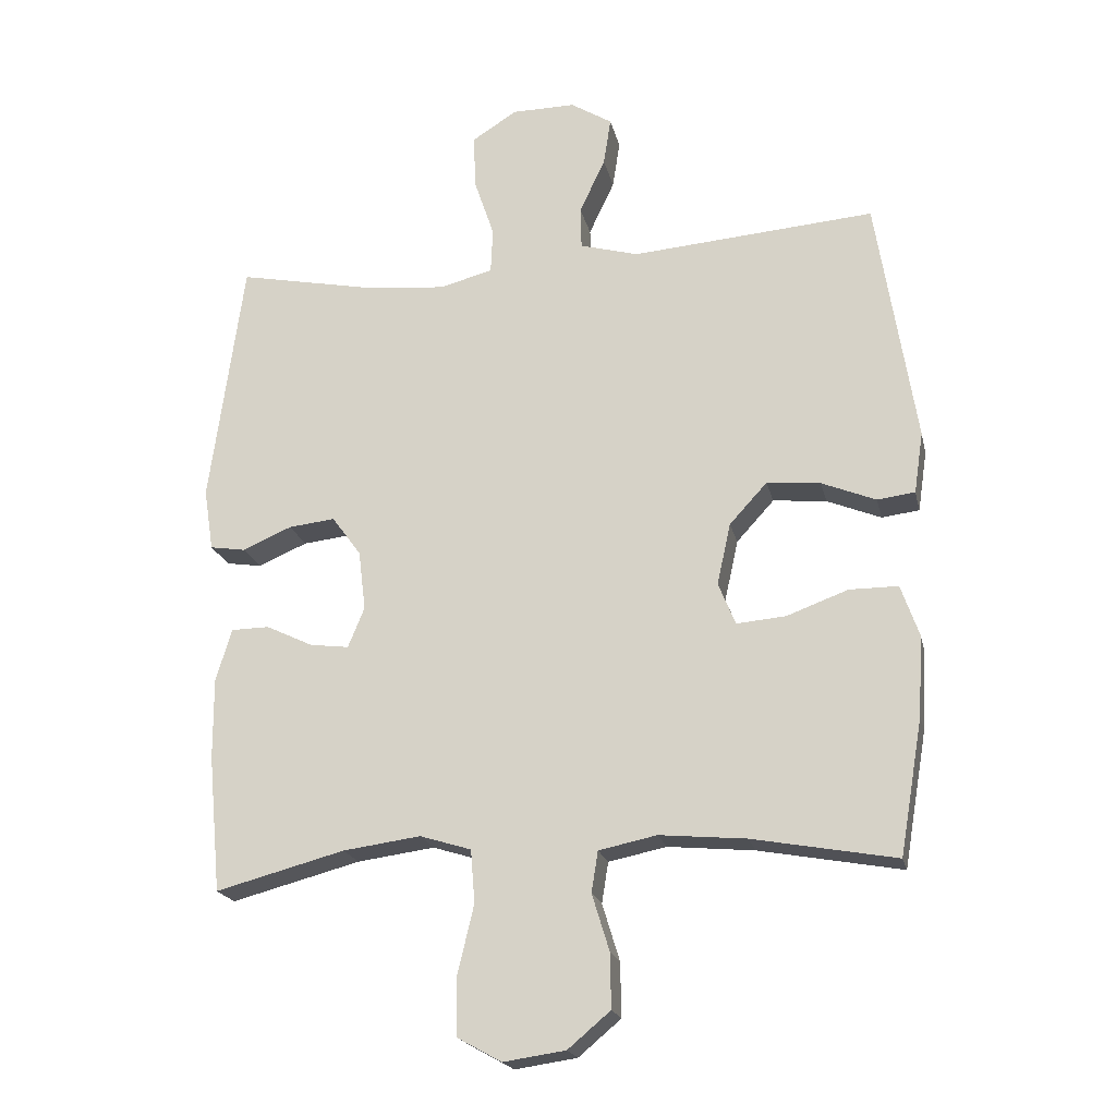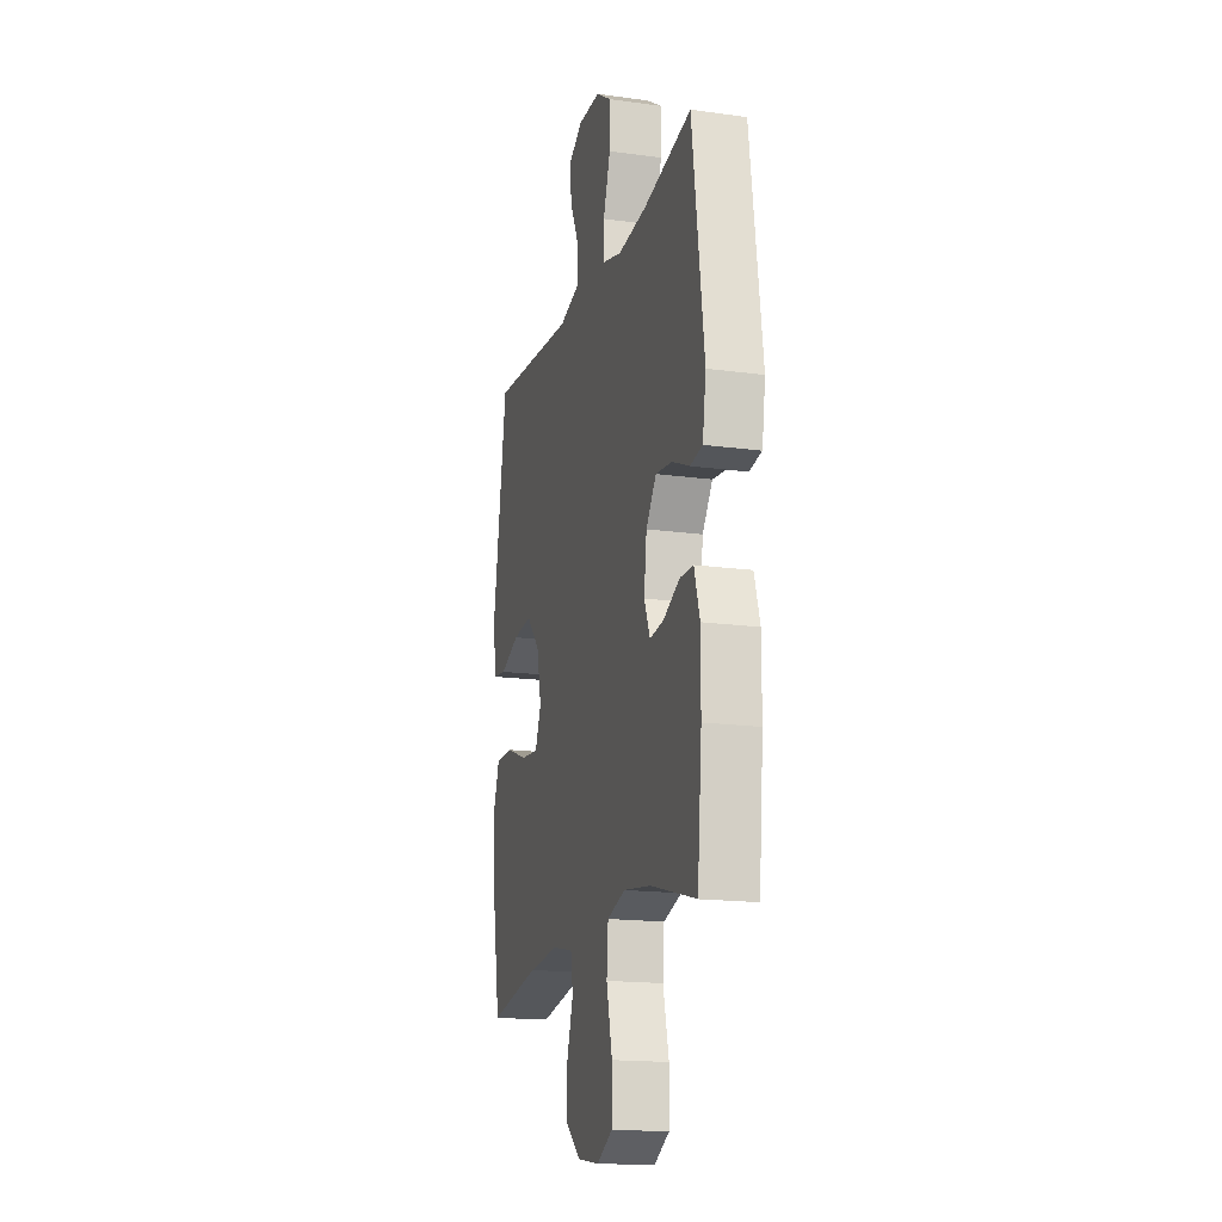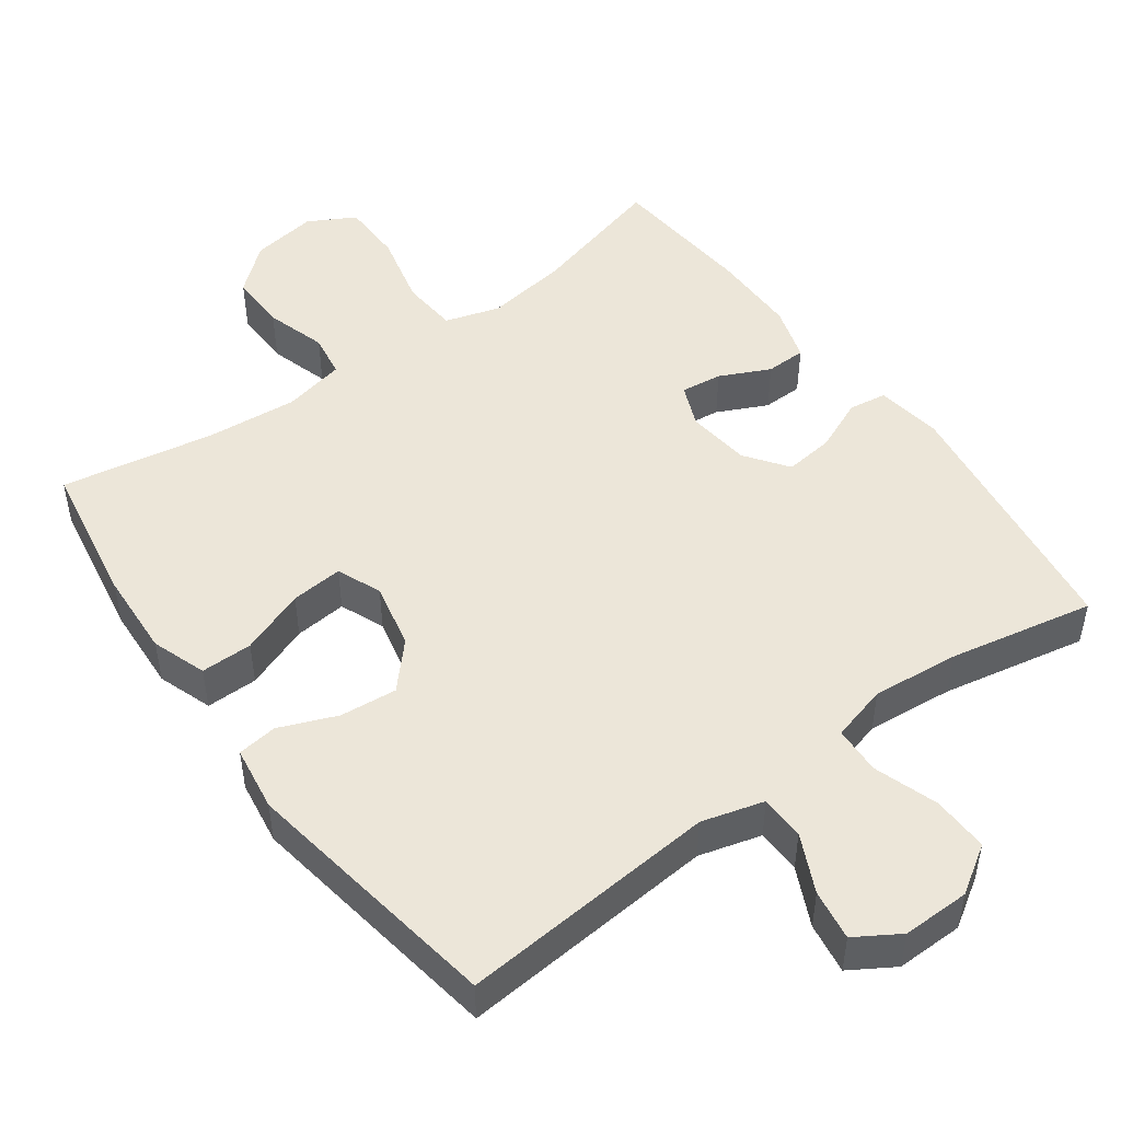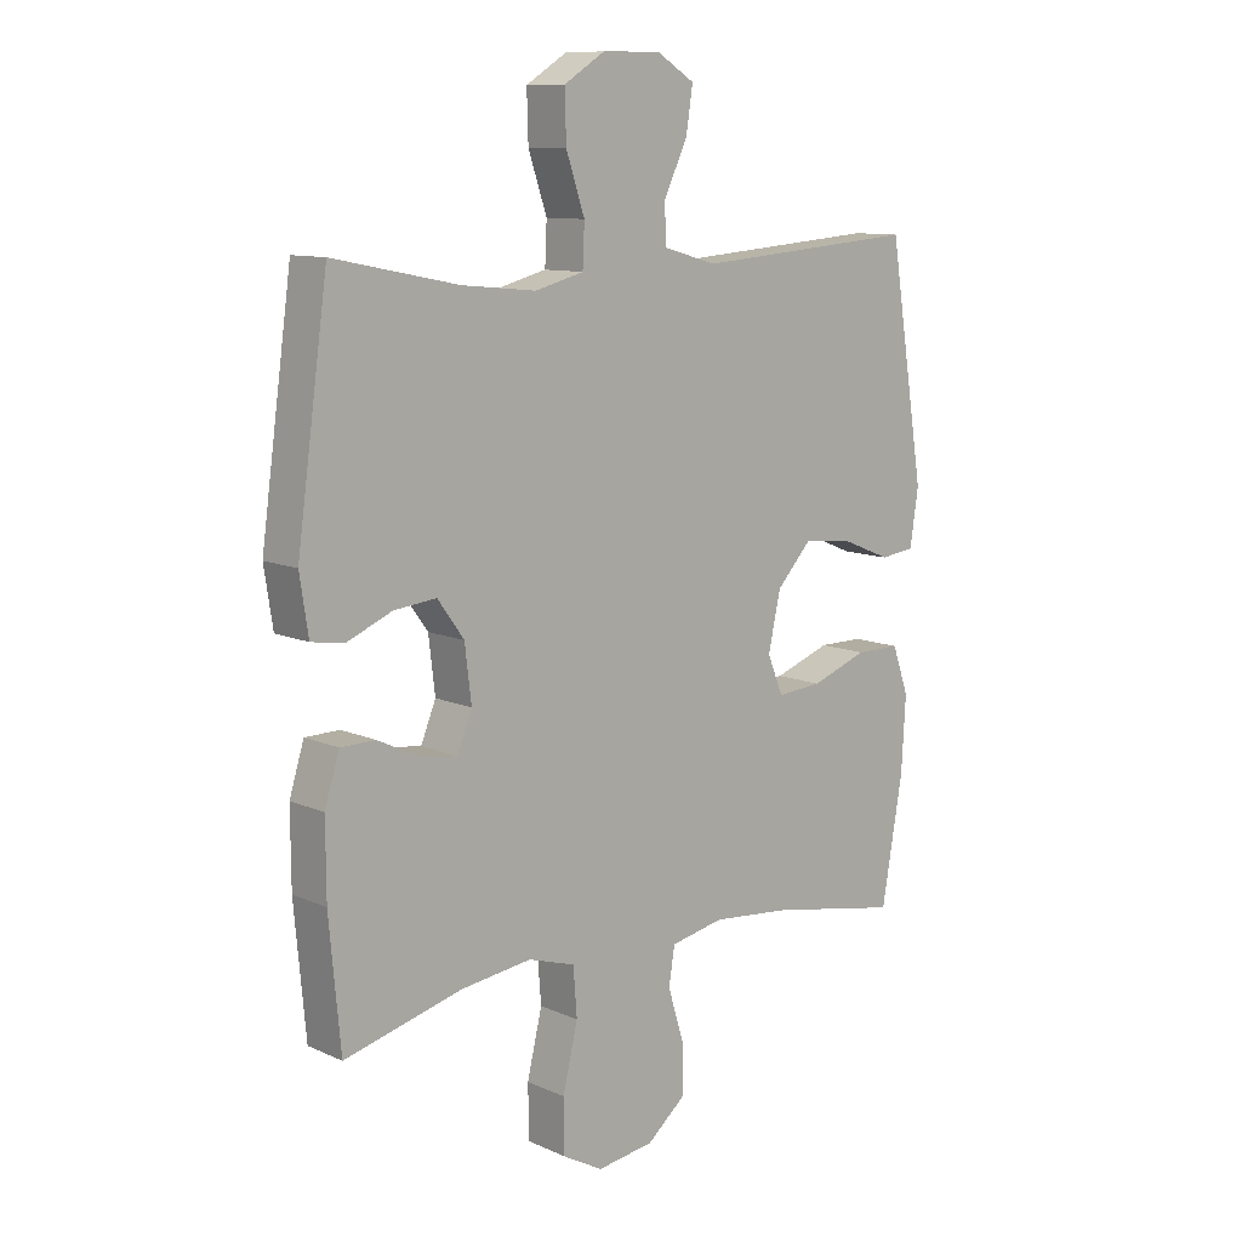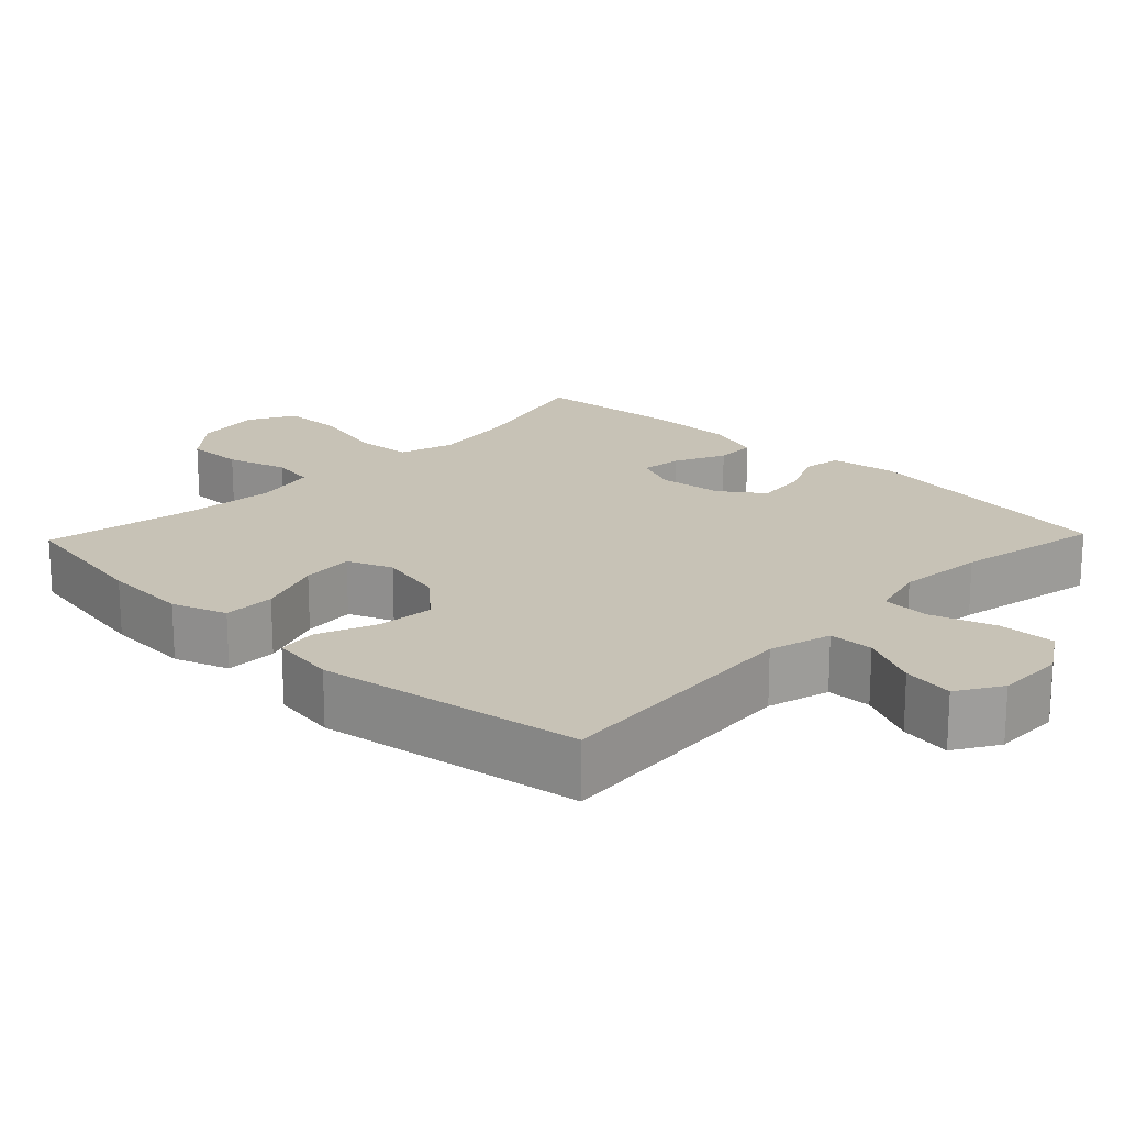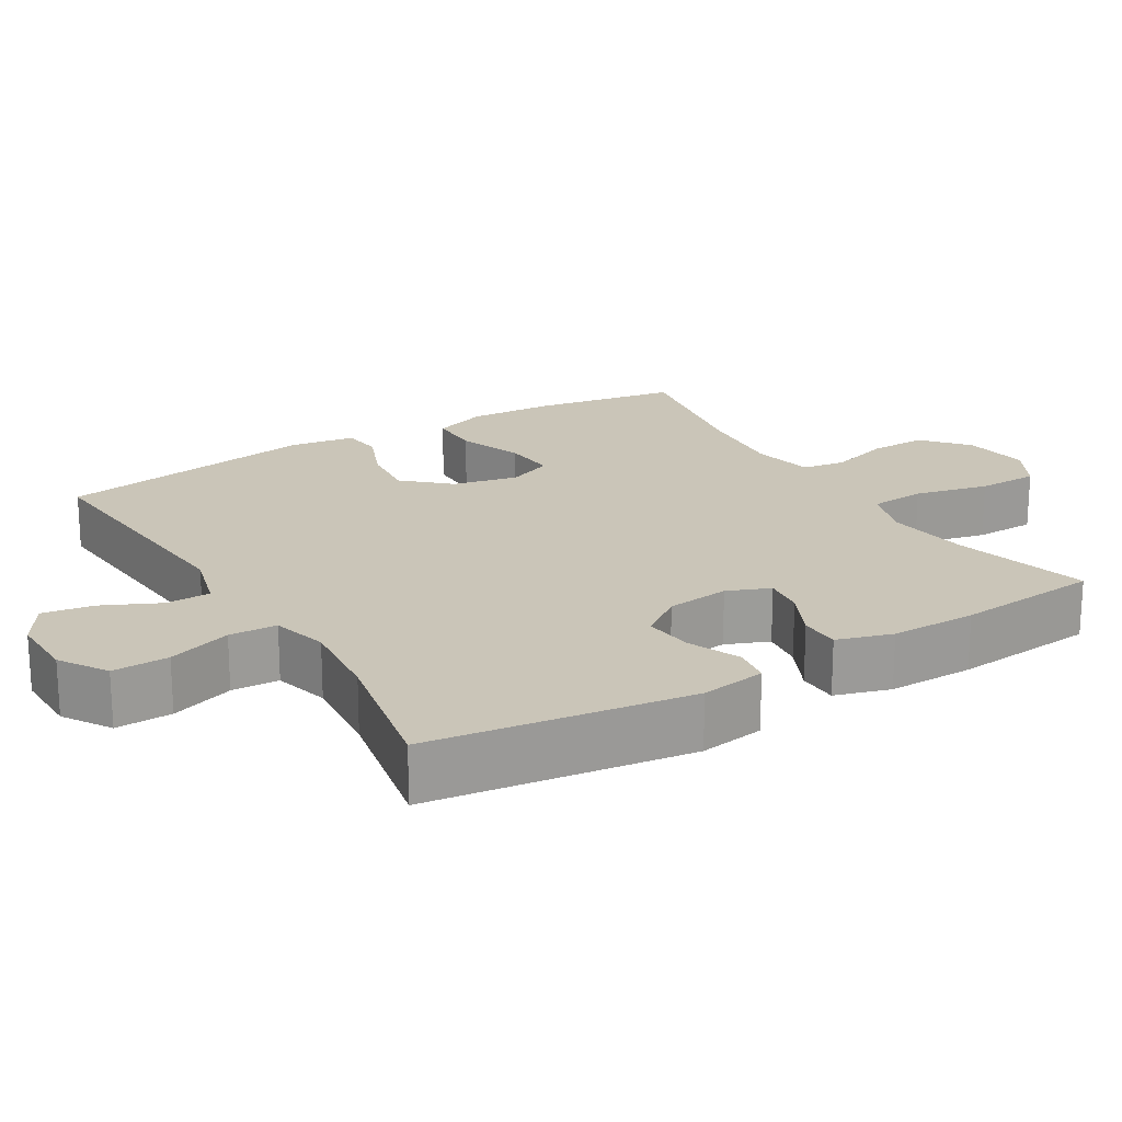
<metadata>
{"format":"obj","ext":"obj","renderer":"f3d","projection":"perspective","resolution":1024,"background":"white","views":[{"elev":-19.9,"azim":-167.6,"up":"+Z"},{"elev":-16.8,"azim":74.4,"up":"+Z"},{"elev":49.2,"azim":-36.1,"up":"+Y"},{"elev":10.5,"azim":138.0,"up":"+Z"},{"elev":19.2,"azim":-46.1,"up":"+Y"},{"elev":20.4,"azim":58.8,"up":"+Y"}]}
</metadata>
<code>
o path76
v -0.2844 0.0375 -0.4658
v -0.1551 0.0375 -0.454
v -0.0685 0.0375 -0.4721
v -0.05877 0.0375 -0.5331
v -0.08473 0.0375 -0.6178
v -0.08627 0.0375 -0.699
v -0.02258 0.0375 -0.7526
v 0.06987 0.0375 -0.7661
v 0.1353 0.0375 -0.7301
v 0.1367 0.0375 -0.6436
v 0.1122 0.0375 -0.5401
v 0.1185 0.0375 -0.4614
v 0.1948 0.0375 -0.4378
v 0.3104 0.0375 -0.4534
v 0.503 0.0375 -0.5046
v 0.5217 0.0375 -0.3007
v 0.5222 0.0375 -0.1793
v 0.4984 0.0375 -0.1014
v 0.4419 0.0375 -0.1004
v 0.3717 0.0375 -0.1341
v 0.3137 0.0375 -0.1414
v 0.2891 0.0375 -0.08135
v 0.2998 0.0375 0.007668
v 0.3432 0.0375 0.06726
v 0.4125 0.0375 0.05945
v 0.4864 0.0375 0.02779
v 0.5393 0.0375 0.03618
v 0.5535 0.0375 0.1283
v 0.503 0.0375 0.4973
v 0.299 0.0375 0.4564
v 0.1772 0.0375 0.4446
v 0.09832 0.0375 0.4656
v 0.09524 0.0375 0.5329
v 0.1255 0.0375 0.6228
v 0.1278 0.0375 0.7024
v 0.06116 0.0375 0.7447
v -0.03365 0.0375 0.7458
v -0.09548 0.0375 0.7075
v -0.08452 0.0375 0.6362
v -0.04634 0.0375 0.5552
v -0.04786 0.0375 0.4925
v -0.1352 0.0375 0.4681
v -0.4987 0.0375 0.4973
v -0.5574 0.0375 0.128
v -0.5437 0.0375 0.03651
v -0.4875 0.0375 0.02947
v -0.4065 0.0375 0.06232
v -0.3264 0.0375 0.07008
v -0.27 0.0375 0.008491
v -0.2498 0.0375 -0.08349
v -0.2753 0.0375 -0.1461
v -0.3487 0.0375 -0.1399
v -0.4403 0.0375 -0.1061
v -0.5132 0.0375 -0.1061
v -0.5401 0.0375 -0.1826
v -0.5333 0.0375 -0.3026
v -0.4987 0.0375 -0.5046
v -0.2844 -0.0375 -0.4658
v -0.1551 -0.0375 -0.454
v -0.0685 -0.0375 -0.4721
v -0.05877 -0.0375 -0.5331
v -0.08473 -0.0375 -0.6178
v -0.08627 -0.0375 -0.699
v -0.02258 -0.0375 -0.7526
v 0.06987 -0.0375 -0.7661
v 0.1353 -0.0375 -0.7301
v 0.1367 -0.0375 -0.6436
v 0.1122 -0.0375 -0.5401
v 0.1185 -0.0375 -0.4614
v 0.1948 -0.0375 -0.4378
v 0.3104 -0.0375 -0.4534
v 0.503 -0.0375 -0.5046
v 0.5217 -0.0375 -0.3007
v 0.5222 -0.0375 -0.1793
v 0.4984 -0.0375 -0.1014
v 0.4419 -0.0375 -0.1004
v 0.3717 -0.0375 -0.1341
v 0.3137 -0.0375 -0.1414
v 0.2891 -0.0375 -0.08135
v 0.2998 -0.0375 0.007668
v 0.3432 -0.0375 0.06726
v 0.4125 -0.0375 0.05945
v 0.4864 -0.0375 0.02779
v 0.5393 -0.0375 0.03618
v 0.5535 -0.0375 0.1283
v 0.503 -0.0375 0.4973
v 0.299 -0.0375 0.4564
v 0.1772 -0.0375 0.4446
v 0.09832 -0.0375 0.4656
v 0.09524 -0.0375 0.5329
v 0.1255 -0.0375 0.6228
v 0.1278 -0.0375 0.7024
v 0.06116 -0.0375 0.7447
v -0.03365 -0.0375 0.7458
v -0.09548 -0.0375 0.7075
v -0.08452 -0.0375 0.6362
v -0.04634 -0.0375 0.5552
v -0.04786 -0.0375 0.4925
v -0.1352 -0.0375 0.4681
v -0.4987 -0.0375 0.4973
v -0.5574 -0.0375 0.128
v -0.5437 -0.0375 0.03651
v -0.4875 -0.0375 0.02947
v -0.4065 -0.0375 0.06232
v -0.3264 -0.0375 0.07008
v -0.27 -0.0375 0.008491
v -0.2498 -0.0375 -0.08349
v -0.2753 -0.0375 -0.1461
v -0.3487 -0.0375 -0.1399
v -0.4403 -0.0375 -0.1061
v -0.5132 -0.0375 -0.1061
v -0.5401 -0.0375 -0.1826
v -0.5333 -0.0375 -0.3026
v -0.4987 -0.0375 -0.5046
v 0.5393 0.0375 0.03618
v 0.5393 0.0375 0.03618
v 0.5535 0.0375 0.1283
v 0.4864 0.0375 0.02779
v 0.5217 0.0375 -0.3007
v 0.5222 0.0375 -0.1793
v 0.4984 0.0375 -0.1014
v 0.4984 0.0375 -0.1014
v 0.503 0.0375 -0.5046
v 0.503 0.0375 -0.5046
v 0.503 0.0375 0.4973
v 0.503 0.0375 0.4973
v 0.4419 0.0375 -0.1004
v 0.4125 0.0375 0.05945
v 0.3717 0.0375 -0.1341
v 0.3104 0.0375 -0.4534
v 0.3432 0.0375 0.06726
v 0.3432 0.0375 0.06726
v 0.299 0.0375 0.4564
v 0.3137 0.0375 -0.1414
v 0.3137 0.0375 -0.1414
v 0.2998 0.0375 0.007668
v 0.2891 0.0375 -0.08135
v 0.1948 0.0375 -0.4378
v 0.1772 0.0375 0.4446
v 0.1185 0.0375 -0.4614
v 0.1185 0.0375 -0.4614
v 0.09832 0.0375 0.4656
v 0.09832 0.0375 0.4656
v 0.1353 0.0375 -0.7301
v 0.1353 0.0375 -0.7301
v 0.1367 0.0375 -0.6436
v 0.1122 0.0375 -0.5401
v 0.06987 0.0375 -0.7661
v 0.1255 0.0375 0.6228
v 0.1278 0.0375 0.7024
v 0.06116 0.0375 0.7447
v 0.09524 0.0375 0.5329
v -0.02258 0.0375 -0.7526
v -0.03365 0.0375 0.7458
v -0.08627 0.0375 -0.699
v -0.09548 0.0375 0.7075
v -0.09548 0.0375 0.7075
v -0.04634 0.0375 0.5552
v -0.04786 0.0375 0.4925
v -0.04786 0.0375 0.4925
v -0.08452 0.0375 0.6362
v -0.1352 0.0375 0.4681
v -0.08473 0.0375 -0.6178
v -0.05877 0.0375 -0.5331
v -0.0685 0.0375 -0.4721
v -0.0685 0.0375 -0.4721
v -0.1551 0.0375 -0.454
v -0.2844 0.0375 -0.4658
v -0.2498 0.0375 -0.08349
v -0.2753 0.0375 -0.1461
v -0.2753 0.0375 -0.1461
v -0.27 0.0375 0.008491
v -0.3264 0.0375 0.07008
v -0.3487 0.0375 -0.1399
v -0.4065 0.0375 0.06232
v -0.4403 0.0375 -0.1061
v -0.4875 0.0375 0.02947
v -0.5132 0.0375 -0.1061
v -0.5132 0.0375 -0.1061
v -0.4987 0.0375 0.4973
v -0.4987 0.0375 0.4973
v -0.4987 0.0375 -0.5046
v -0.4987 0.0375 -0.5046
v -0.5437 0.0375 0.03651
v -0.5437 0.0375 0.03651
v -0.5401 0.0375 -0.1826
v -0.5333 0.0375 -0.3026
v -0.5574 0.0375 0.128
v 0.5393 -0.0375 0.03618
v 0.5393 -0.0375 0.03618
v 0.5535 -0.0375 0.1283
v 0.4864 -0.0375 0.02779
v 0.5217 -0.0375 -0.3007
v 0.5222 -0.0375 -0.1793
v 0.4984 -0.0375 -0.1014
v 0.4984 -0.0375 -0.1014
v 0.503 -0.0375 -0.5046
v 0.503 -0.0375 -0.5046
v 0.503 -0.0375 0.4973
v 0.503 -0.0375 0.4973
v 0.4419 -0.0375 -0.1004
v 0.4125 -0.0375 0.05945
v 0.3717 -0.0375 -0.1341
v 0.3104 -0.0375 -0.4534
v 0.3432 -0.0375 0.06726
v 0.3432 -0.0375 0.06726
v 0.299 -0.0375 0.4564
v 0.3137 -0.0375 -0.1414
v 0.3137 -0.0375 -0.1414
v 0.2998 -0.0375 0.007668
v 0.2891 -0.0375 -0.08135
v 0.1948 -0.0375 -0.4378
v 0.1772 -0.0375 0.4446
v 0.1185 -0.0375 -0.4614
v 0.1185 -0.0375 -0.4614
v 0.09832 -0.0375 0.4656
v 0.09832 -0.0375 0.4656
v 0.1353 -0.0375 -0.7301
v 0.1353 -0.0375 -0.7301
v 0.1367 -0.0375 -0.6436
v 0.1122 -0.0375 -0.5401
v 0.06987 -0.0375 -0.7661
v 0.1255 -0.0375 0.6228
v 0.1278 -0.0375 0.7024
v 0.06116 -0.0375 0.7447
v 0.09524 -0.0375 0.5329
v -0.02258 -0.0375 -0.7526
v -0.03365 -0.0375 0.7458
v -0.08627 -0.0375 -0.699
v -0.09548 -0.0375 0.7075
v -0.09548 -0.0375 0.7075
v -0.04634 -0.0375 0.5552
v -0.04786 -0.0375 0.4925
v -0.04786 -0.0375 0.4925
v -0.08452 -0.0375 0.6362
v -0.1352 -0.0375 0.4681
v -0.08473 -0.0375 -0.6178
v -0.05877 -0.0375 -0.5331
v -0.0685 -0.0375 -0.4721
v -0.0685 -0.0375 -0.4721
v -0.1551 -0.0375 -0.454
v -0.2844 -0.0375 -0.4658
v -0.2498 -0.0375 -0.08349
v -0.2753 -0.0375 -0.1461
v -0.2753 -0.0375 -0.1461
v -0.27 -0.0375 0.008491
v -0.3264 -0.0375 0.07008
v -0.3487 -0.0375 -0.1399
v -0.4065 -0.0375 0.06232
v -0.4403 -0.0375 -0.1061
v -0.4875 -0.0375 0.02947
v -0.5132 -0.0375 -0.1061
v -0.5132 -0.0375 -0.1061
v -0.4987 -0.0375 0.4973
v -0.4987 -0.0375 0.4973
v -0.4987 -0.0375 -0.5046
v -0.4987 -0.0375 -0.5046
v -0.5437 -0.0375 0.03651
v -0.5437 -0.0375 0.03651
v -0.5401 -0.0375 -0.1826
v -0.5333 -0.0375 -0.3026
v -0.5574 -0.0375 0.128
f 235 228 230
f 225 228 235
f 223 232 226
f 236 216 233
f 221 237 220
f 229 227 237
f 211 214 208
f 191 192 189
f 260 261 248
f 207 205 191
f 191 205 202
f 225 235 223
f 247 246 236
f 254 247 236
f 252 260 250
f 203 194 201
f 208 193 203
f 214 212 208
f 225 223 224
f 220 222 218
f 241 239 244
f 203 193 194
f 236 246 216
f 193 208 204
f 258 251 262
f 207 191 199
f 243 214 211
f 246 210 216
f 216 210 213
f 193 204 197
f 249 247 254
f 237 221 238
f 249 262 251
f 226 233 216
f 243 210 246
f 261 242 248
f 201 194 195
f 248 242 244
f 204 208 212
f 256 242 261
f 239 238 214
f 243 239 214
f 233 226 232
f 210 205 213
f 242 241 244
f 244 239 243
f 262 249 254
f 220 227 222
f 202 192 191
f 214 238 221
f 227 220 237
f 232 223 235
f 250 260 248
f 213 205 207
f 243 211 210
f 116 28 85 190
f 26 27 84 83
f 16 17 74 73
f 17 122 196 74
f 124 16 73 198
f 28 126 200 85
f 18 19 76 75
f 25 26 83 82
f 19 20 77 76
f 14 15 72 71
f 132 25 82 206
f 29 30 87 86
f 20 135 209 77
f 23 24 81 80
f 21 22 79 78
f 13 14 71 70
f 22 23 80 79
f 30 31 88 87
f 141 13 70 215
f 31 143 217 88
f 145 10 67 219
f 10 11 68 67
f 8 9 66 65
f 34 35 92 91
f 35 36 93 92
f 33 34 91 90
f 11 12 69 68
f 32 33 90 89
f 7 8 65 64
f 36 37 94 93
f 6 7 64 63
f 37 157 231 94
f 40 160 234 97
f 39 40 97 96
f 38 39 96 95
f 41 42 99 98
f 5 6 63 62
f 4 5 62 61
f 166 4 61 240
f 2 3 60 59
f 1 2 59 58
f 50 171 245 107
f 49 50 107 106
f 48 49 106 105
f 51 52 109 108
f 47 48 105 104
f 52 53 110 109
f 46 47 104 103
f 53 179 253 110
f 42 181 255 99
f 183 1 58 257
f 185 46 103 259
f 54 55 112 111
f 56 57 114 113
f 55 56 113 112
f 44 45 102 101
f 43 44 101 100
f 161 156 154
f 151 161 154
f 149 152 158
f 162 159 142
f 147 146 163
f 155 163 153
f 137 134 140
f 117 115 118
f 186 174 187
f 133 117 131
f 117 128 131
f 151 149 161
f 173 162 172
f 180 162 173
f 178 176 186
f 129 127 120
f 134 129 119
f 140 134 138
f 151 150 149
f 146 144 148
f 167 170 165
f 129 120 119
f 162 142 172
f 119 130 134
f 184 188 177
f 133 125 117
f 169 137 140
f 172 142 136
f 142 139 136
f 119 123 130
f 175 180 173
f 163 164 147
f 175 177 188
f 152 142 159
f 169 172 136
f 187 174 168
f 127 121 120
f 174 170 168
f 130 138 134
f 182 187 168
f 165 140 164
f 169 140 165
f 159 158 152
f 136 139 131
f 168 170 167
f 170 169 165
f 188 180 175
f 146 148 153
f 128 117 118
f 140 147 164
f 153 163 146
f 158 161 149
f 176 174 186
f 139 133 131
f 169 136 137

</code>
